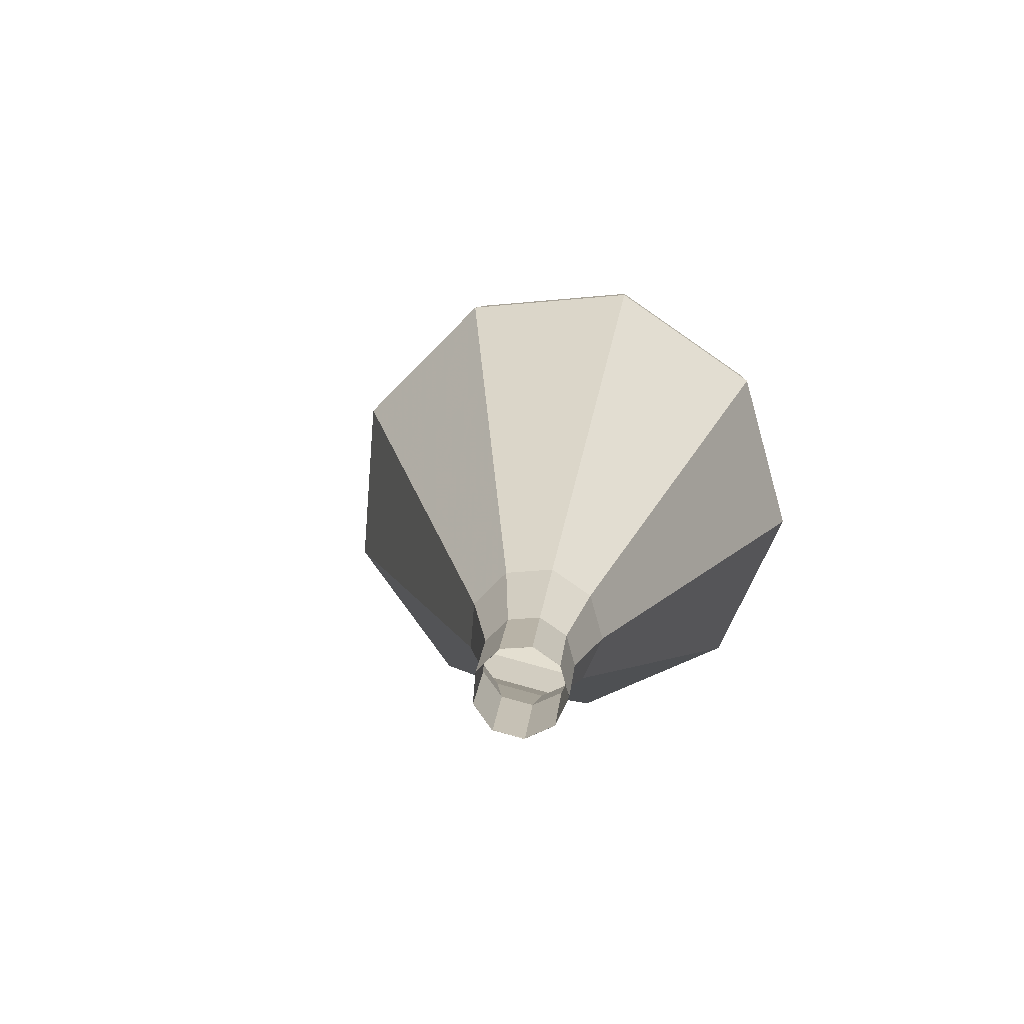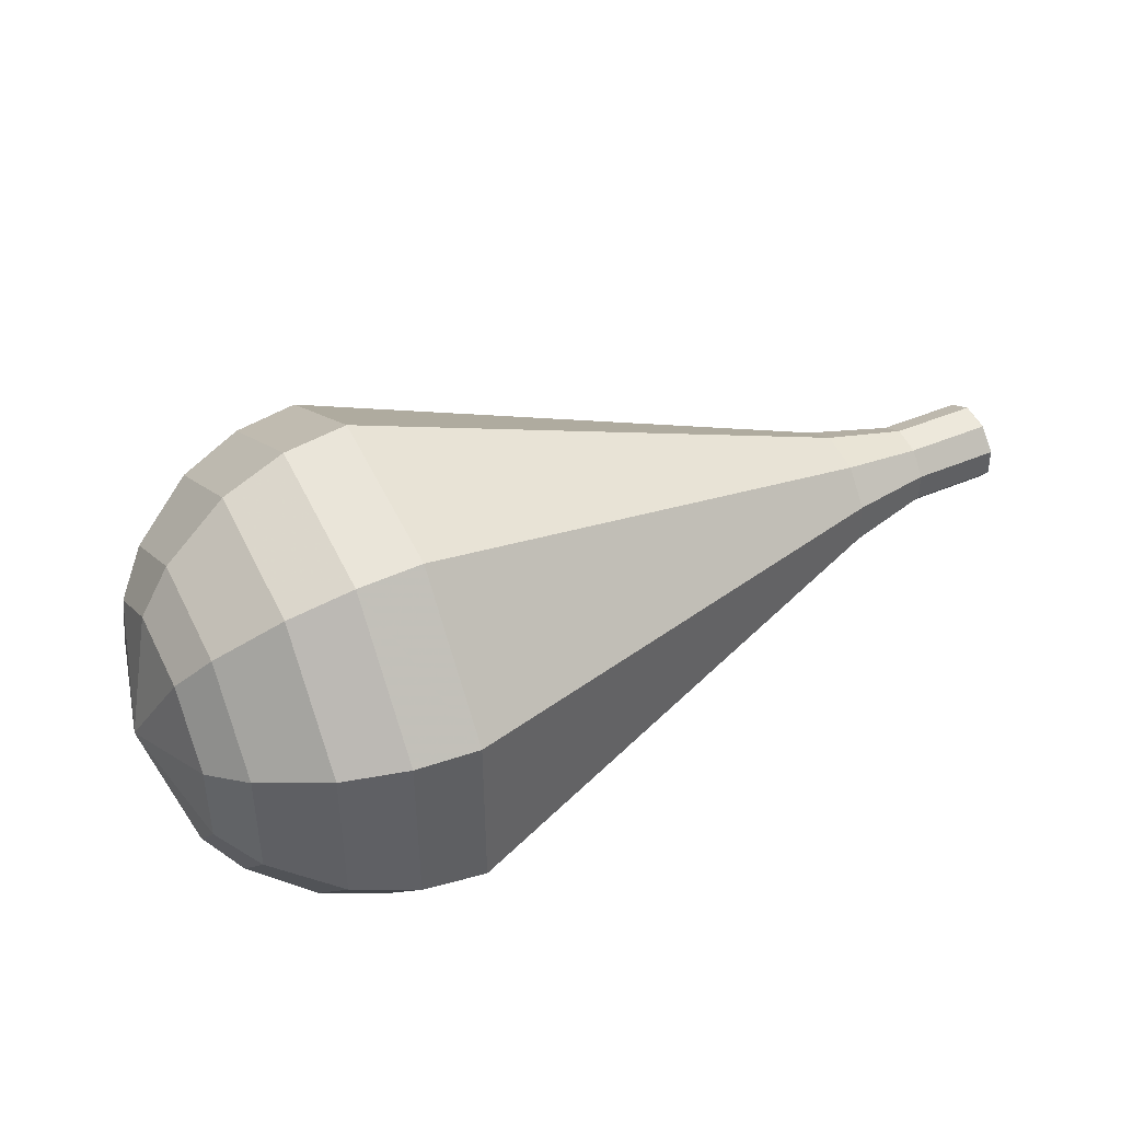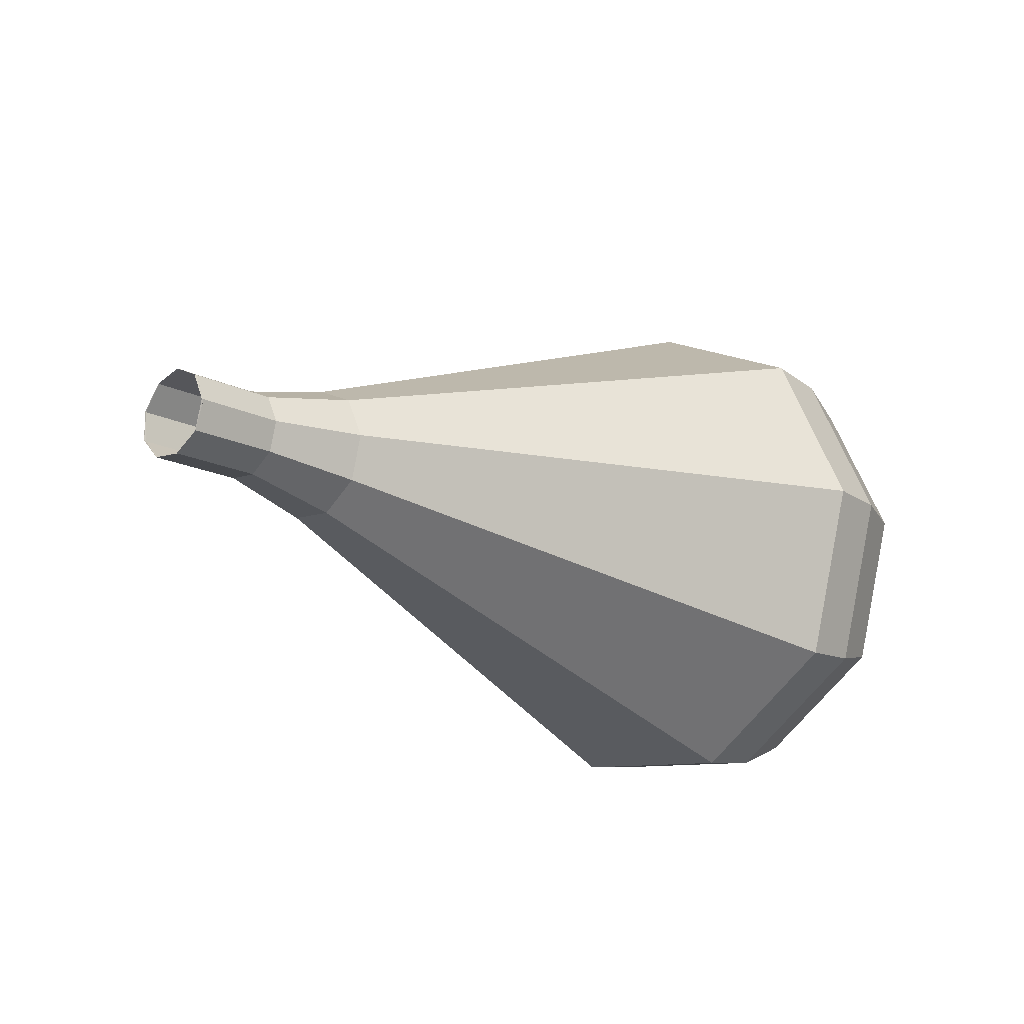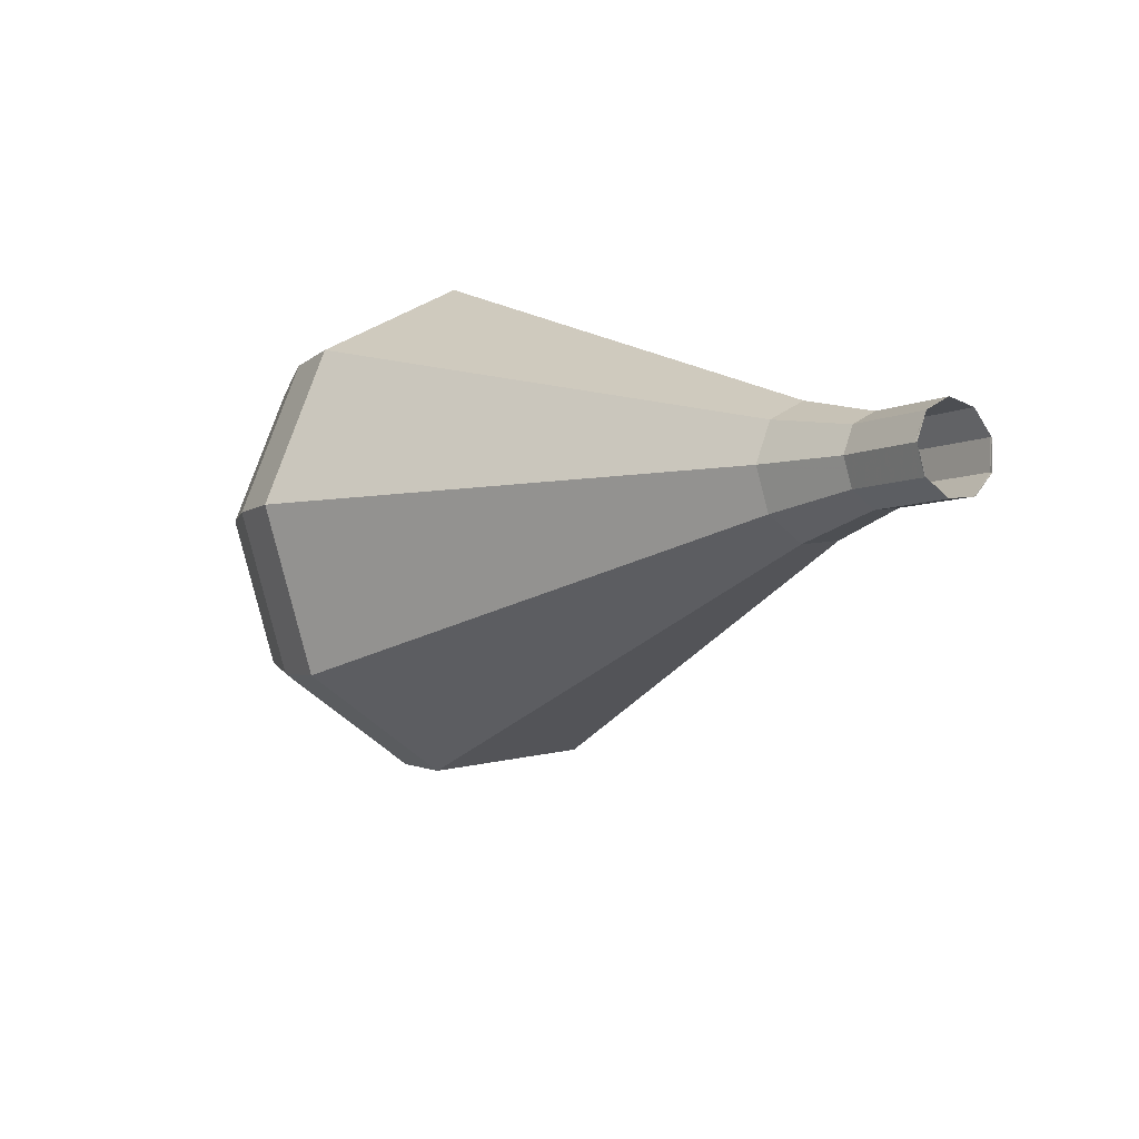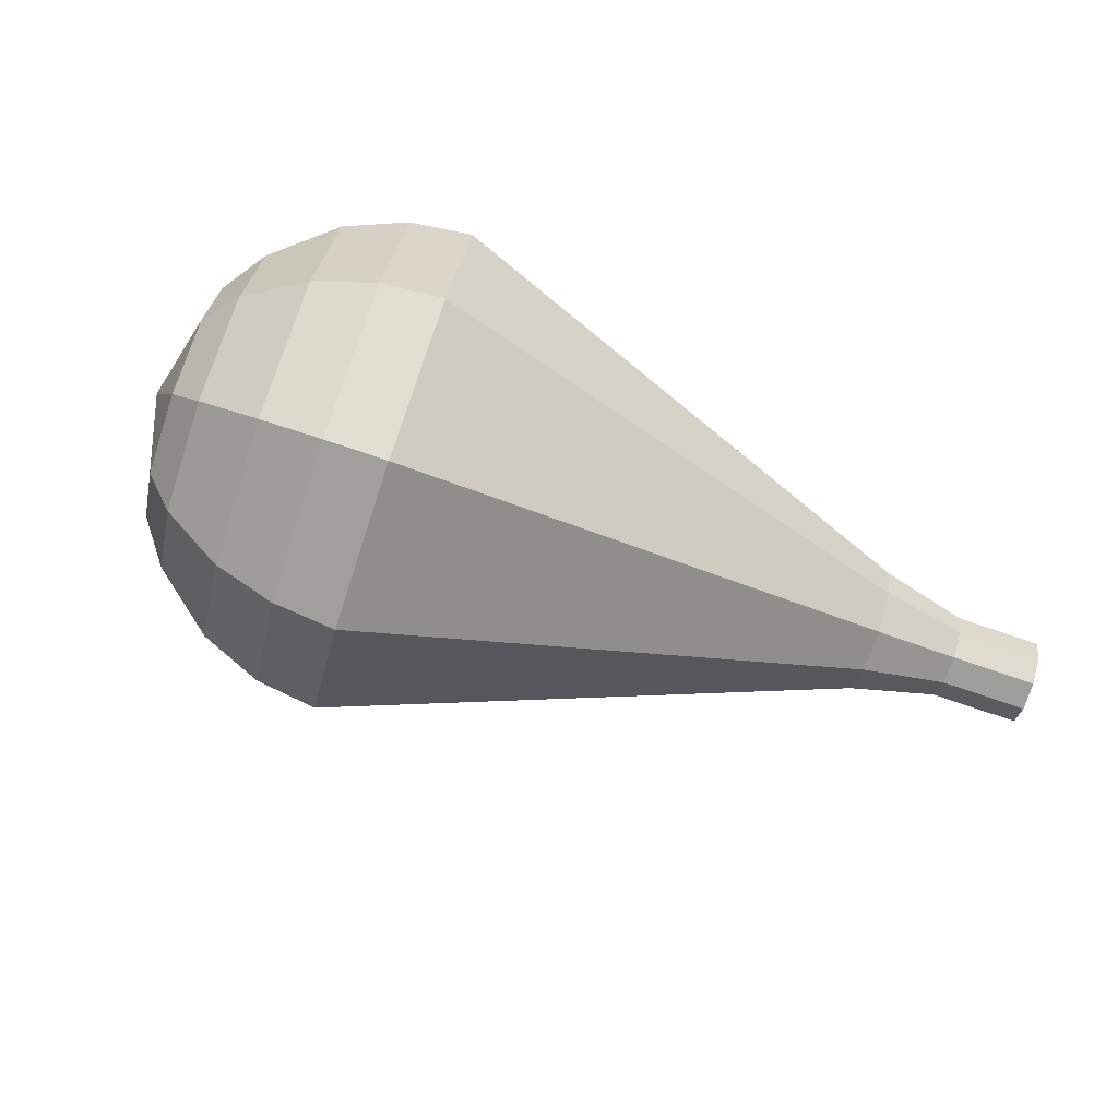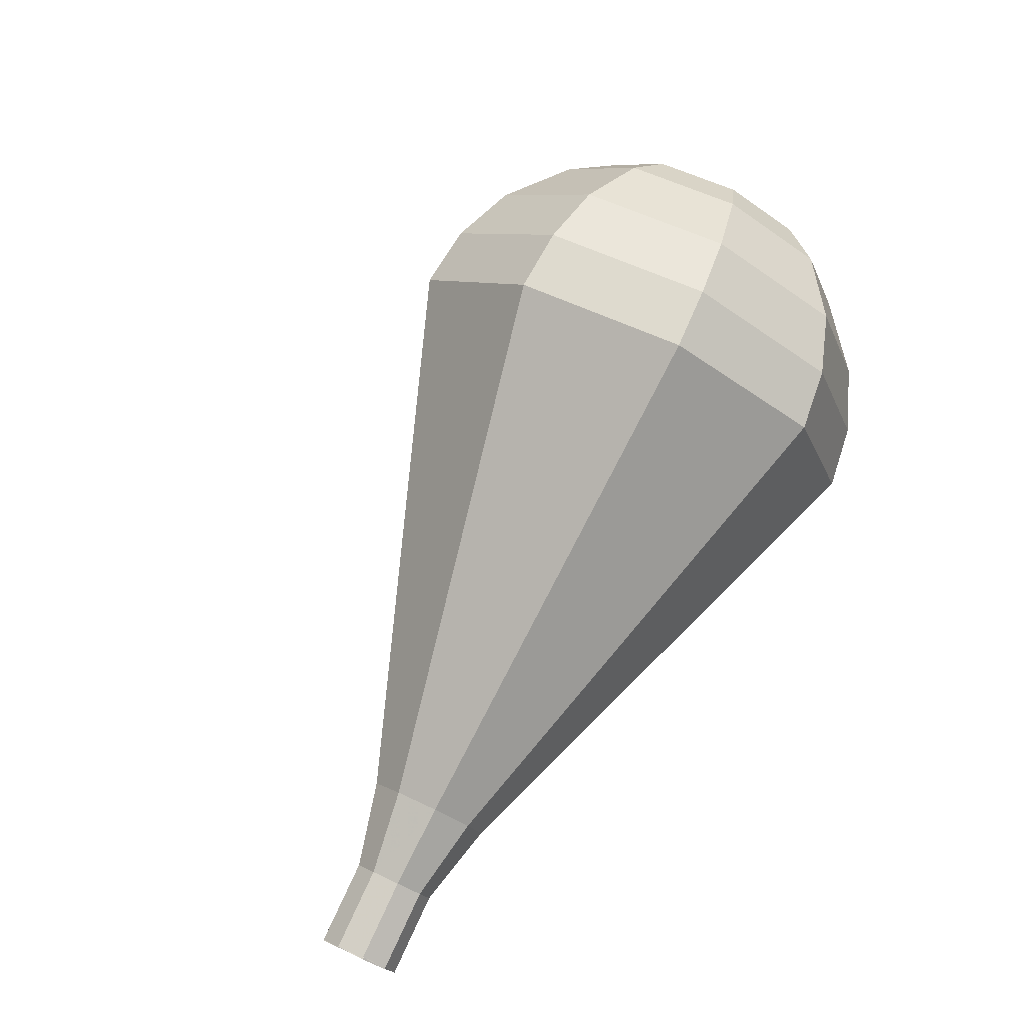
<metadata>
{"format":"obj","ext":"obj","renderer":"f3d","projection":"perspective","resolution":1024,"background":"white","views":[{"elev":3.5,"azim":-61.3,"up":"+Y"},{"elev":-73.8,"azim":-155.2,"up":"+Z"},{"elev":-31.3,"azim":-21.4,"up":"+Y"},{"elev":23.1,"azim":-117.9,"up":"+Z"},{"elev":63.2,"azim":-141.1,"up":"+Y"},{"elev":66.9,"azim":-40.9,"up":"+Y"}]}
</metadata>
<code>
g tube1
v 143 141 184
v 142.6 141.2 183.2
v 142.3 141.9 182.9
v 142.2 142.8 183
v 142.4 143.4 183.6
v 142.8 143.4 184.3
v 143.2 142.9 184.9
v 143.4 142.1 185.1
v 143.3 141.3 184.7
v 143 141 184
v 143.1 141 184
v 142.7 141.2 183.2
v 142.4 141.9 182.8
v 142.3 142.8 183
v 142.4 143.4 183.6
v 142.7 143.4 184.4
v 143.1 142.9 185
v 143.3 142.1 185.1
v 143.3 141.4 184.7
v 143.1 141 184
v 145.3 141.5 183
v 145 141.7 182.2
v 144.6 142.4 181.8
v 144.5 143.2 182
v 144.7 143.8 182.6
v 145 143.9 183.4
v 145.4 143.4 184
v 145.6 142.6 184.1
v 145.6 141.8 183.7
v 145.3 141.5 183
v 147.7 141.3 182
v 147.2 141.7 180.9
v 146.7 142.7 180.3
v 146.5 144 180.5
v 146.7 144.8 181.4
v 147.2 145 182.6
v 147.8 144.2 183.5
v 148.1 143 183.7
v 148.1 141.9 183.1
v 147.7 141.3 182
v 150.2 140.9 181
v 149.4 141.4 179.3
v 148.7 142.9 178.4
v 148.4 144.8 178.7
v 148.7 146.2 180.1
v 149.5 146.3 181.9
v 150.3 145.2 183.2
v 150.8 143.4 183.5
v 150.8 141.7 182.6
v 150.2 140.9 181
v 152.7 140.4 180
v 151.6 141.1 177.8
v 150.6 143.2 176.6
v 150.3 145.7 177
v 150.7 147.5 178.8
v 151.7 147.7 181.2
v 152.8 146.2 183
v 153.5 143.8 183.4
v 153.4 141.5 182.2
v 152.7 140.4 180
v 157.6 139.6 178
v 155.9 140.6 174.7
v 154.5 143.7 172.9
v 154 147.4 173.5
v 154.6 150.1 176.2
v 156.1 150.4 179.8
v 157.8 148.2 182.5
v 158.8 144.5 183.1
v 158.7 141.1 181.3
v 157.6 139.6 178
v 162.5 138.7 176
v 160.3 140 171.6
v 158.4 144.1 169.2
v 157.7 149.2 170
v 158.6 152.7 173.6
v 160.6 153.1 178.4
v 162.7 150.2 182
v 164.1 145.3 182.8
v 164 140.8 180.4
v 162.5 138.7 176
v 164.2 139.2 175.3
v 162 140.5 171
v 160.2 144.5 168.7
v 159.5 149.4 169.5
v 160.3 152.8 173
v 162.3 153.2 177.5
v 164.4 150.4 181
v 165.7 145.7 181.8
v 165.6 141.3 179.6
v 164.2 139.2 175.3
v 165.7 140.3 174.5
v 163.8 141.5 170.7
v 162.1 145.1 168.6
v 161.5 149.4 169.4
v 162.3 152.5 172.5
v 164 152.9 176.6
v 165.9 150.3 179.7
v 167.1 146.1 180.4
v 167 142.2 178.4
v 165.7 140.3 174.5
v 167.1 142.2 173.8
v 165.6 143.1 170.9
v 164.4 145.8 169.3
v 163.9 149.1 169.8
v 164.5 151.5 172.2
v 165.8 151.7 175.3
v 167.2 149.8 177.7
v 168.1 146.6 178.3
v 168.1 143.6 176.7
v 167.1 142.2 173.8
v 167.6 143.7 173.4
v 166.6 144.3 171.3
v 165.7 146.3 170.1
v 165.3 148.7 170.5
v 165.7 150.5 172.3
v 166.7 150.7 174.6
v 167.8 149.3 176.3
v 168.4 146.9 176.7
v 168.4 144.7 175.6
v 167.6 143.7 173.4
v 167.8 147.4 173
v 167.8 147.4 173
v 167.8 147.4 173
v 167.8 147.4 173
v 167.8 147.4 173
v 167.8 147.4 173
v 167.8 147.4 173
v 167.8 147.4 173
v 167.8 147.4 173
v 167.8 147.4 173
f 1 2 12
f 12 11 1
f 2 3 13
f 13 12 2
f 3 4 14
f 14 13 3
f 4 5 15
f 15 14 4
f 5 6 16
f 16 15 5
f 6 7 17
f 17 16 6
f 7 8 18
f 18 17 7
f 8 9 19
f 19 18 8
f 9 10 20
f 20 19 9
f 11 12 22
f 22 21 11
f 12 13 23
f 23 22 12
f 13 14 24
f 24 23 13
f 14 15 25
f 25 24 14
f 15 16 26
f 26 25 15
f 16 17 27
f 27 26 16
f 17 18 28
f 28 27 17
f 18 19 29
f 29 28 18
f 19 20 30
f 30 29 19
f 21 22 32
f 32 31 21
f 22 23 33
f 33 32 22
f 23 24 34
f 34 33 23
f 24 25 35
f 35 34 24
f 25 26 36
f 36 35 25
f 26 27 37
f 37 36 26
f 27 28 38
f 38 37 27
f 28 29 39
f 39 38 28
f 29 30 40
f 40 39 29
f 31 32 42
f 42 41 31
f 32 33 43
f 43 42 32
f 33 34 44
f 44 43 33
f 34 35 45
f 45 44 34
f 35 36 46
f 46 45 35
f 36 37 47
f 47 46 36
f 37 38 48
f 48 47 37
f 38 39 49
f 49 48 38
f 39 40 50
f 50 49 39
f 41 42 52
f 52 51 41
f 42 43 53
f 53 52 42
f 43 44 54
f 54 53 43
f 44 45 55
f 55 54 44
f 45 46 56
f 56 55 45
f 46 47 57
f 57 56 46
f 47 48 58
f 58 57 47
f 48 49 59
f 59 58 48
f 49 50 60
f 60 59 49
f 51 52 62
f 62 61 51
f 52 53 63
f 63 62 52
f 53 54 64
f 64 63 53
f 54 55 65
f 65 64 54
f 55 56 66
f 66 65 55
f 56 57 67
f 67 66 56
f 57 58 68
f 68 67 57
f 58 59 69
f 69 68 58
f 59 60 70
f 70 69 59
f 61 62 72
f 72 71 61
f 62 63 73
f 73 72 62
f 63 64 74
f 74 73 63
f 64 65 75
f 75 74 64
f 65 66 76
f 76 75 65
f 66 67 77
f 77 76 66
f 67 68 78
f 78 77 67
f 68 69 79
f 79 78 68
f 69 70 80
f 80 79 69
f 71 72 82
f 82 81 71
f 72 73 83
f 83 82 72
f 73 74 84
f 84 83 73
f 74 75 85
f 85 84 74
f 75 76 86
f 86 85 75
f 76 77 87
f 87 86 76
f 77 78 88
f 88 87 77
f 78 79 89
f 89 88 78
f 79 80 90
f 90 89 79
f 81 82 92
f 92 91 81
f 82 83 93
f 93 92 82
f 83 84 94
f 94 93 83
f 84 85 95
f 95 94 84
f 85 86 96
f 96 95 85
f 86 87 97
f 97 96 86
f 87 88 98
f 98 97 87
f 88 89 99
f 99 98 88
f 89 90 100
f 100 99 89
f 91 92 102
f 102 101 91
f 92 93 103
f 103 102 92
f 93 94 104
f 104 103 93
f 94 95 105
f 105 104 94
f 95 96 106
f 106 105 95
f 96 97 107
f 107 106 96
f 97 98 108
f 108 107 97
f 98 99 109
f 109 108 98
f 99 100 110
f 110 109 99
f 101 102 112
f 112 111 101
f 102 103 113
f 113 112 102
f 103 104 114
f 114 113 103
f 104 105 115
f 115 114 104
f 105 106 116
f 116 115 105
f 106 107 117
f 117 116 106
f 107 108 118
f 118 117 107
f 108 109 119
f 119 118 108
f 109 110 120
f 120 119 109
f 111 112 122
f 122 121 111
f 112 113 123
f 123 122 112
f 113 114 124
f 124 123 113
f 114 115 125
f 125 124 114
f 115 116 126
f 126 125 115
f 116 117 127
f 127 126 116
f 117 118 128
f 128 127 117
f 118 119 129
f 129 128 118
f 119 120 130
f 130 129 119

</code>
